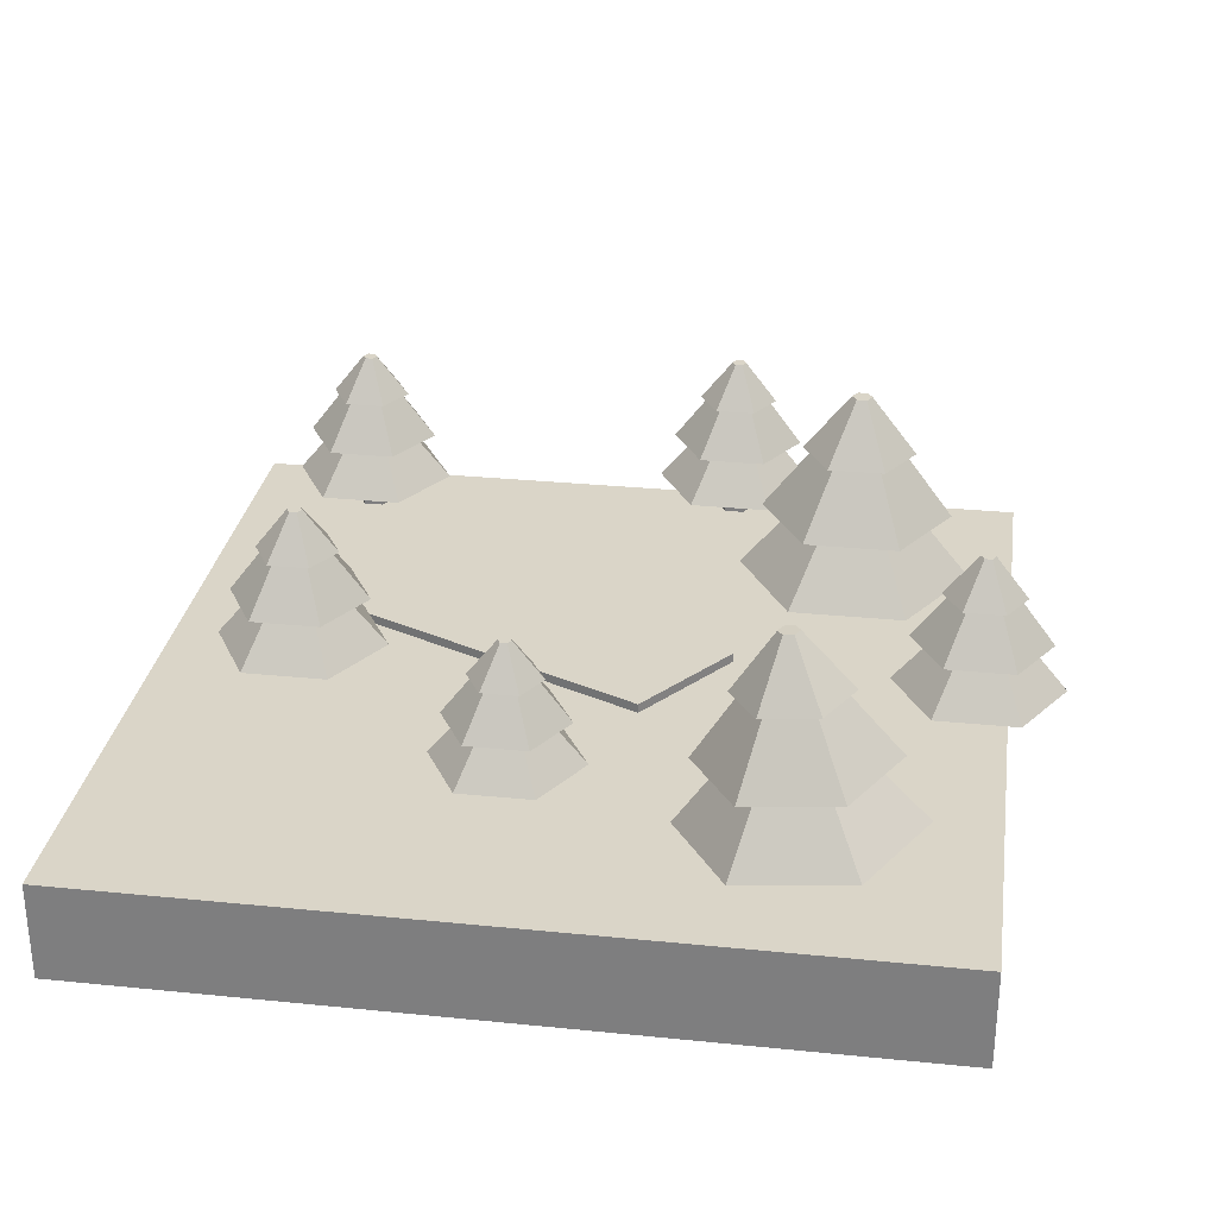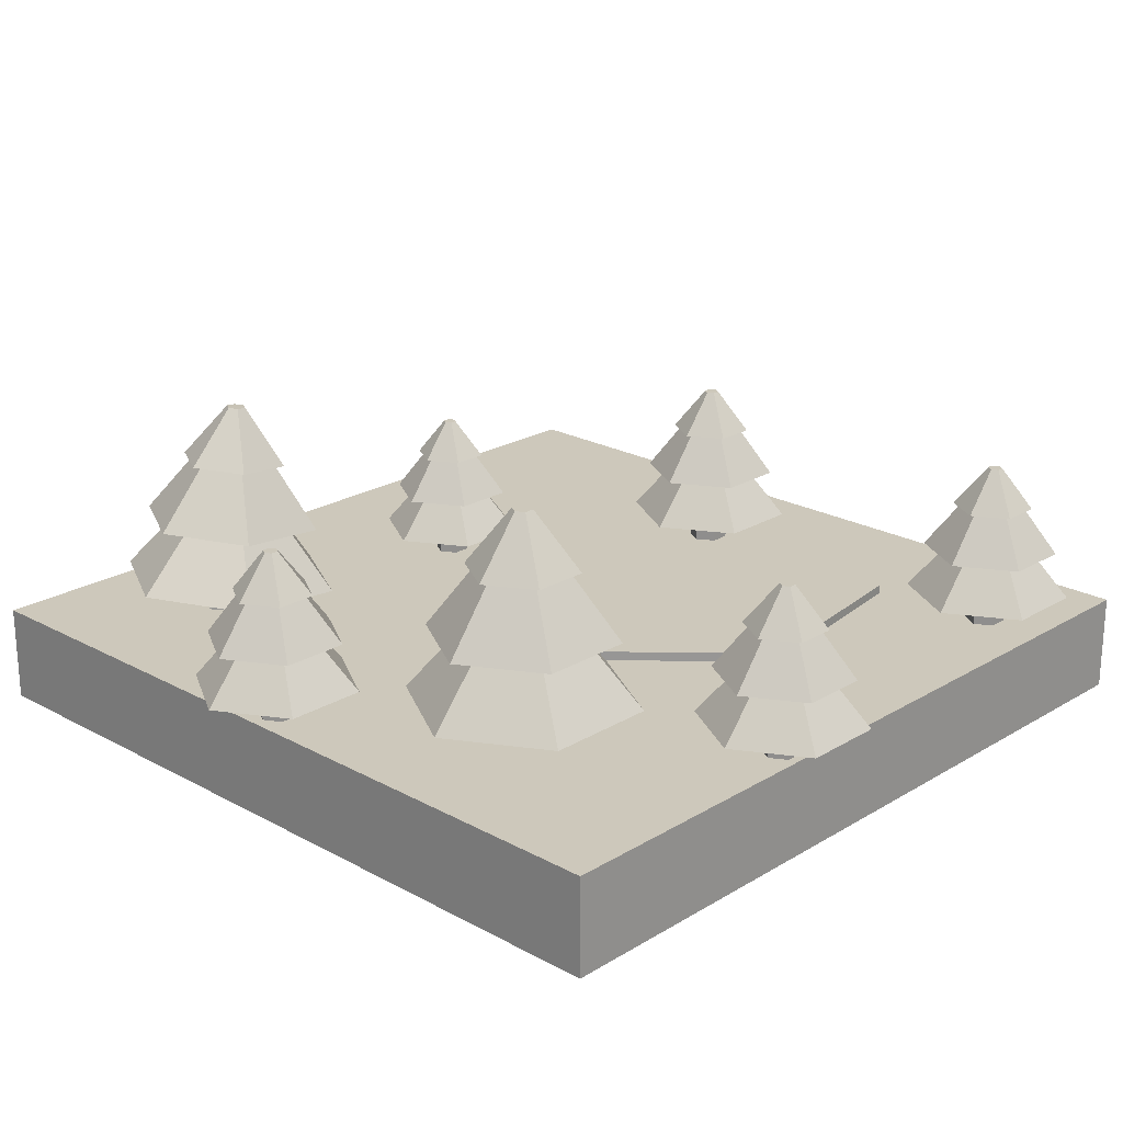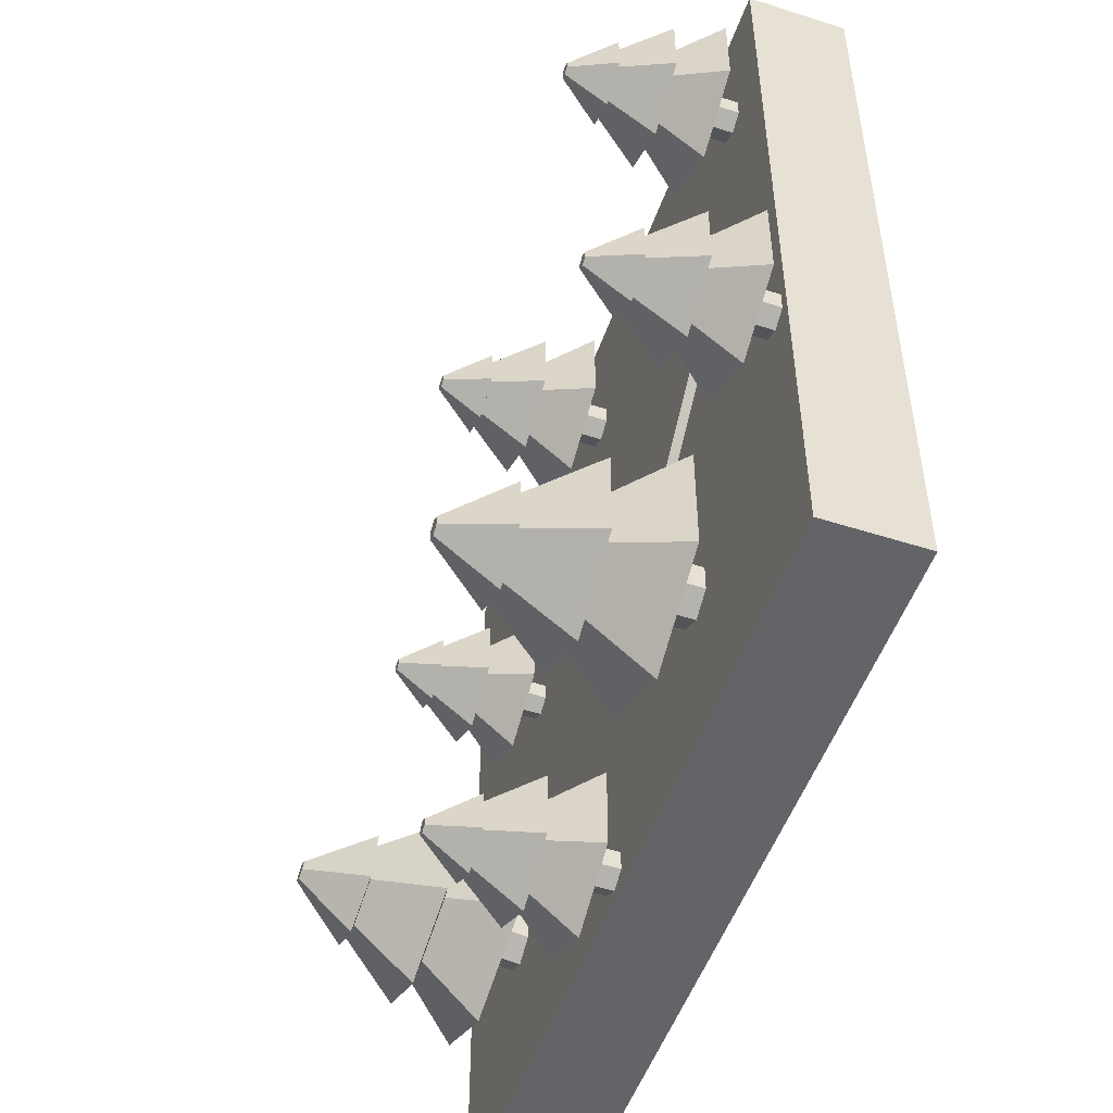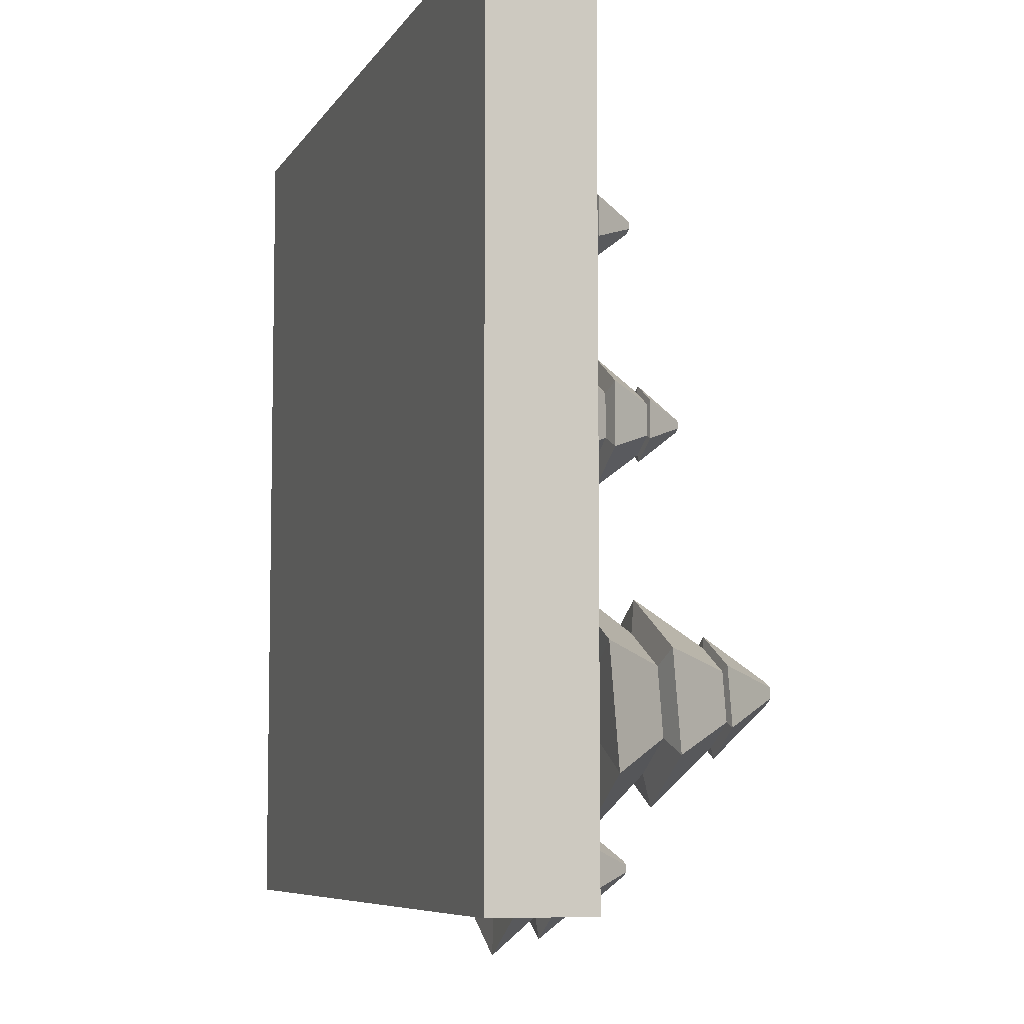
<metadata>
{"format":"obj","ext":"obj","renderer":"f3d","projection":"perspective","resolution":1024,"background":"white","views":[{"elev":29.2,"azim":98.5,"up":"+Y"},{"elev":21.9,"azim":-136.4,"up":"+Y"},{"elev":-51.3,"azim":-109.2,"up":"+Z"},{"elev":-7.1,"azim":72.2,"up":"+Z"}]}
</metadata>
<code>
o Green_Tile_2.005
v -1 -0.1208 1
v -1 0.1208 1
v -1 -0.1208 -1
v -1 0.1208 -1
v 1 -0.1208 1
v 1 0.1208 1
v 1 -0.1208 -1
v 1 0.1208 -1
v -0.84 0.1214 0.6288
v -0.84 0.2031 0.6288
v -0.7988 0.1214 0.6526
v -0.7988 0.2031 0.6526
v -0.7988 0.1214 0.7002
v -0.7988 0.2031 0.7002
v -0.84 0.1214 0.7239
v -0.84 0.2031 0.7239
v -0.8812 0.1214 0.7002
v -0.8812 0.2031 0.7002
v -0.8812 0.1214 0.6526
v -0.8812 0.2031 0.6526
v -0.6666 0.1987 0.5763
v -0.84 0.1987 0.4762
v -0.6666 0.1987 0.7765
v -0.84 0.1987 0.8766
v -1.013 0.1987 0.7765
v -1.013 0.1987 0.5763
v -0.7441 0.3054 0.621
v -0.84 0.3054 0.5657
v -0.7441 0.3054 0.7317
v -0.84 0.3054 0.787
v -0.9359 0.3054 0.7317
v -0.9359 0.3054 0.621
v -0.698 0.3138 0.5944
v -0.84 0.3138 0.5124
v -0.698 0.3138 0.7583
v -0.84 0.3138 0.8403
v -0.982 0.3138 0.7583
v -0.982 0.3138 0.5944
v -0.7711 0.4253 0.6366
v -0.84 0.4253 0.5969
v -0.7711 0.4253 0.7161
v -0.84 0.4253 0.7559
v -0.9089 0.4253 0.7161
v -0.9089 0.4253 0.6366
v -0.756 0.428 0.6279
v -0.84 0.428 0.5794
v -0.756 0.428 0.7249
v -0.84 0.428 0.7734
v -0.924 0.428 0.7249
v -0.924 0.428 0.6279
v -0.8249 0.5292 0.6676
v -0.84 0.5292 0.6589
v -0.8249 0.5292 0.6851
v -0.84 0.5292 0.6938
v -0.8551 0.5292 0.6851
v -0.8551 0.5292 0.6676
v -0.9382 0.1214 -0.3203
v -0.9382 0.2031 -0.3203
v -0.897 0.1214 -0.2965
v -0.897 0.2031 -0.2965
v -0.897 0.1214 -0.2489
v -0.897 0.2031 -0.2489
v -0.9382 0.1214 -0.2251
v -0.9382 0.2031 -0.2251
v -0.9794 0.1214 -0.2489
v -0.9794 0.2031 -0.2489
v -0.9794 0.1214 -0.2965
v -0.9794 0.2031 -0.2965
v -0.7648 0.1987 -0.3728
v -0.9382 0.1987 -0.4729
v -0.7648 0.1987 -0.1726
v -0.9382 0.1987 -0.07253
v -1.112 0.1987 -0.1726
v -1.112 0.1987 -0.3728
v -0.8423 0.3054 -0.3281
v -0.9382 0.3054 -0.3834
v -0.8423 0.3054 -0.2174
v -0.9382 0.3054 -0.162
v -1.034 0.3054 -0.2174
v -1.034 0.3054 -0.3281
v -0.7962 0.3138 -0.3547
v -0.9382 0.3138 -0.4367
v -0.7962 0.3138 -0.1908
v -0.9382 0.3138 -0.1088
v -1.08 0.3138 -0.1908
v -1.08 0.3138 -0.3547
v -0.8693 0.4253 -0.3125
v -0.9382 0.4253 -0.3522
v -0.8693 0.4253 -0.233
v -0.9382 0.4253 -0.1932
v -1.007 0.4253 -0.233
v -1.007 0.4253 -0.3125
v -0.8542 0.428 -0.3212
v -0.9382 0.428 -0.3697
v -0.8542 0.428 -0.2242
v -0.9382 0.428 -0.1757
v -1.022 0.428 -0.2242
v -1.022 0.428 -0.3212
v -0.9231 0.5292 -0.2815
v -0.9382 0.5292 -0.2902
v -0.9231 0.5292 -0.264
v -0.9382 0.5292 -0.2553
v -0.9533 0.5292 -0.264
v -0.9533 0.5292 -0.2815
v 0.03273 0.1214 -0.9749
v 0.03273 0.2031 -0.9749
v 0.07393 0.1214 -0.9511
v 0.07393 0.2031 -0.9511
v 0.07393 0.1214 -0.9035
v 0.07393 0.2031 -0.9035
v 0.03273 0.1214 -0.8797
v 0.03273 0.2031 -0.8797
v -0.008478 0.1214 -0.9035
v -0.008478 0.2031 -0.9035
v -0.008478 0.1214 -0.9511
v -0.008478 0.2031 -0.9511
v 0.2061 0.1987 -1.027
v 0.03273 0.1987 -1.127
v 0.2061 0.1987 -0.8272
v 0.03273 0.1987 -0.7271
v -0.1406 0.1987 -0.8272
v -0.1406 0.1987 -1.027
v 0.1286 0.3054 -0.9826
v 0.03273 0.3054 -1.038
v 0.1286 0.3054 -0.8719
v 0.03273 0.3054 -0.8166
v -0.06313 0.3054 -0.8719
v -0.06313 0.3054 -0.9826
v 0.1747 0.3138 -1.009
v 0.03273 0.3138 -1.091
v 0.1747 0.3138 -0.8453
v 0.03273 0.3138 -0.7633
v -0.1092 0.3138 -0.8453
v -0.1092 0.3138 -1.009
v 0.1016 0.4253 -0.967
v 0.03273 0.4253 -1.007
v 0.1016 0.4253 -0.8875
v 0.03273 0.4253 -0.8478
v -0.03612 0.4253 -0.8875
v -0.03612 0.4253 -0.967
v 0.1167 0.428 -0.9758
v 0.03273 0.428 -1.024
v 0.1167 0.428 -0.8788
v 0.03273 0.428 -0.8303
v -0.05127 0.428 -0.8788
v -0.05127 0.428 -0.9758
v 0.04785 0.5292 -0.936
v 0.03273 0.5292 -0.9447
v 0.04785 0.5292 -0.9185
v 0.03273 0.5292 -0.9098
v 0.0176 0.5292 -0.9185
v 0.0176 0.5292 -0.936
v -0.4582 0.1034 -0.6774
v -0.4582 0.2175 -0.6774
v -0.4006 0.1034 -0.6441
v -0.4006 0.2175 -0.6441
v -0.4006 0.1034 -0.5777
v -0.4006 0.2175 -0.5777
v -0.4582 0.1034 -0.5445
v -0.4582 0.2175 -0.5445
v -0.5157 0.1034 -0.5777
v -0.5157 0.2175 -0.5777
v -0.5157 0.1034 -0.6441
v -0.5157 0.2175 -0.6441
v -0.216 0.2114 -0.7507
v -0.4582 0.2114 -0.8905
v -0.216 0.2114 -0.4711
v -0.4582 0.2114 -0.3313
v -0.7003 0.2114 -0.4711
v -0.7003 0.2114 -0.7507
v -0.3243 0.3603 -0.6882
v -0.4582 0.3603 -0.7655
v -0.3243 0.3603 -0.5336
v -0.4582 0.3603 -0.4563
v -0.5921 0.3603 -0.5336
v -0.5921 0.3603 -0.6882
v -0.2599 0.3722 -0.7254
v -0.4582 0.3722 -0.8399
v -0.2599 0.3722 -0.4964
v -0.4582 0.3722 -0.382
v -0.6565 0.3722 -0.4964
v -0.6565 0.3722 -0.7254
v -0.362 0.5278 -0.6664
v -0.4582 0.5278 -0.7219
v -0.362 0.5278 -0.5554
v -0.4582 0.5278 -0.4999
v -0.5543 0.5278 -0.5554
v -0.5543 0.5278 -0.6664
v -0.3409 0.5316 -0.6786
v -0.4582 0.5316 -0.7464
v -0.3409 0.5316 -0.5432
v -0.4582 0.5316 -0.4755
v -0.5755 0.5316 -0.5432
v -0.5755 0.5316 -0.6786
v -0.4371 0.6729 -0.6231
v -0.4582 0.6729 -0.6353
v -0.4371 0.6729 -0.5987
v -0.4582 0.6729 -0.5865
v -0.4793 0.6729 -0.5987
v -0.4793 0.6729 -0.6231
v 0.4909 0.1263 0.03391
v 0.4909 0.1992 0.03391
v 0.5277 0.1263 0.05514
v 0.5277 0.1992 0.05514
v 0.5277 0.1263 0.09759
v 0.5277 0.1992 0.09759
v 0.4909 0.1263 0.1188
v 0.4909 0.1992 0.1188
v 0.4541 0.1263 0.09759
v 0.4541 0.1992 0.09759
v 0.4541 0.1263 0.05514
v 0.4541 0.1992 0.05514
v 0.6456 0.1953 -0.01296
v 0.4909 0.1953 -0.1023
v 0.6456 0.1953 0.1657
v 0.4909 0.1953 0.255
v 0.3362 0.1953 0.1657
v 0.3362 0.1953 -0.01296
v 0.5764 0.2905 0.02698
v 0.4909 0.2905 -0.0224
v 0.5764 0.2905 0.1257
v 0.4909 0.2905 0.1751
v 0.4054 0.2905 0.1257
v 0.4054 0.2905 0.02698
v 0.6176 0.298 0.003223
v 0.4909 0.298 -0.06992
v 0.6176 0.298 0.1495
v 0.4909 0.298 0.2226
v 0.3642 0.298 0.1495
v 0.3642 0.298 0.003223
v 0.5523 0.3975 0.04089
v 0.4909 0.3975 0.005421
v 0.5523 0.3975 0.1118
v 0.4909 0.3975 0.1473
v 0.4295 0.3975 0.1118
v 0.4295 0.3975 0.04089
v 0.5659 0.3999 0.03309
v 0.4909 0.3999 -0.01018
v 0.5659 0.3999 0.1196
v 0.4909 0.3999 0.1629
v 0.416 0.3999 0.1196
v 0.416 0.3999 0.03309
v 0.5044 0.4901 0.06857
v 0.4909 0.4901 0.06078
v 0.5044 0.4901 0.08415
v 0.4909 0.4901 0.09195
v 0.4774 0.4901 0.08415
v 0.4774 0.4901 0.06857
v 0.05455 0.1203 0.5949
v 0.05455 0.204 0.5949
v 0.09676 0.1203 0.6193
v 0.09676 0.204 0.6193
v 0.09676 0.1203 0.668
v 0.09676 0.204 0.668
v 0.05455 0.1203 0.6924
v 0.05455 0.204 0.6924
v 0.01233 0.1203 0.668
v 0.01233 0.204 0.668
v 0.01233 0.1203 0.6193
v 0.01233 0.204 0.6193
v 0.2322 0.1995 0.5411
v 0.05455 0.1995 0.4385
v 0.2322 0.1995 0.7462
v 0.05455 0.1995 0.8487
v -0.1231 0.1995 0.7462
v -0.1231 0.1995 0.5411
v 0.1527 0.3088 0.5869
v 0.05455 0.3088 0.5302
v 0.1527 0.3088 0.7003
v 0.05455 0.3088 0.757
v -0.04366 0.3088 0.7003
v -0.04366 0.3088 0.5869
v 0.2 0.3175 0.5597
v 0.05455 0.3175 0.4757
v 0.2 0.3175 0.7276
v 0.05455 0.3175 0.8116
v -0.09091 0.3175 0.7276
v -0.09091 0.3175 0.5597
v 0.1251 0.4317 0.6029
v 0.05455 0.4317 0.5622
v 0.1251 0.4317 0.6844
v 0.05455 0.4317 0.7251
v -0.01599 0.4317 0.6844
v -0.01599 0.4317 0.6029
v 0.1406 0.4344 0.594
v 0.05455 0.4344 0.5443
v 0.1406 0.4344 0.6933
v 0.05455 0.4344 0.743
v -0.03151 0.4344 0.6933
v -0.03151 0.4344 0.594
v 0.07004 0.538 0.6347
v 0.05455 0.538 0.6257
v 0.07004 0.538 0.6526
v 0.05455 0.538 0.6615
v 0.03905 0.538 0.6526
v 0.03905 0.538 0.6347
v -0.12 0.1434 -0.3536
v -0.12 0.07666 -0.3536
v 0.1436 0.1434 -0.162
v 0.1436 0.07666 -0.162
v -0.2189 0.1434 0.6279
v -0.2189 0.07666 0.6279
v -0.5447 0.1434 0.6279
v -0.5447 0.07666 0.6279
v -0.6236 0.1434 0.0998
v -0.6236 0.07666 0.0998
v 0.6404 0.09219 -0.6486
v 0.638 0.2039 -0.6386
v 0.6976 0.09058 -0.6172
v 0.6953 0.2023 -0.6072
v 0.6991 0.0848 -0.5521
v 0.6968 0.1965 -0.5421
v 0.6433 0.08062 -0.5184
v 0.6409 0.1923 -0.5085
v 0.586 0.08223 -0.5498
v 0.5837 0.1939 -0.5398
v 0.5845 0.08802 -0.6149
v 0.5822 0.1997 -0.6049
v 0.8745 0.2097 -0.7157
v 0.6335 0.2165 -0.8478
v 0.8806 0.1854 -0.442
v 0.6457 0.1678 -0.3003
v 0.4047 0.1745 -0.4323
v 0.3986 0.1989 -0.7061
v 0.7664 0.3477 -0.6393
v 0.6332 0.3514 -0.7123
v 0.7698 0.3342 -0.488
v 0.64 0.3245 -0.4097
v 0.5067 0.3283 -0.4827
v 0.5033 0.3417 -0.634
v 0.8287 0.364 -0.676
v 0.6313 0.3695 -0.7841
v 0.8337 0.344 -0.4519
v 0.6413 0.3296 -0.3358
v 0.444 0.3352 -0.4439
v 0.439 0.3551 -0.6681
v 0.7264 0.5089 -0.6026
v 0.6307 0.5116 -0.655
v 0.7288 0.4993 -0.4939
v 0.6356 0.4923 -0.4376
v 0.5399 0.495 -0.4901
v 0.5374 0.5046 -0.5988
v 0.7469 0.5142 -0.6146
v 0.6301 0.5175 -0.6786
v 0.7498 0.5024 -0.482
v 0.636 0.4939 -0.4134
v 0.5193 0.4972 -0.4773
v 0.5163 0.509 -0.61
v 0.6507 0.6455 -0.546
v 0.6296 0.6461 -0.5575
v 0.6512 0.6433 -0.5221
v 0.6307 0.6418 -0.5097
v 0.6097 0.6424 -0.5213
v 0.6092 0.6445 -0.5451
f 1 2 4 3
f 3 4 8 7
f 7 8 6 5
f 5 6 2 1
f 3 7 5 1
f 8 4 2 6
f 9 10 12 11
f 11 12 14 13
f 13 14 16 15
f 15 16 18 17
f 18 16 24 25
f 17 18 20 19
f 19 20 10 9
f 9 11 13 15 17 19
f 26 25 31 32
f 14 12 21 23
f 20 18 25 26
f 12 10 22 21
f 16 14 23 24
f 10 20 26 22
f 31 30 36 37
f 24 23 29 30
f 21 22 28 27
f 22 26 32 28
f 25 24 30 31
f 23 21 27 29
f 36 35 41 42
f 29 27 33 35
f 32 31 37 38
f 30 29 35 36
f 27 28 34 33
f 28 32 38 34
f 41 39 45 47
f 33 34 40 39
f 34 38 44 40
f 37 36 42 43
f 35 33 39 41
f 38 37 43 44
f 45 46 52 51
f 44 43 49 50
f 42 41 47 48
f 39 40 46 45
f 40 44 50 46
f 43 42 48 49
f 51 52 56 55 54 53
f 46 50 56 52
f 49 48 54 55
f 47 45 51 53
f 50 49 55 56
f 48 47 53 54
f 57 58 60 59
f 59 60 62 61
f 61 62 64 63
f 63 64 66 65
f 66 64 72 73
f 65 66 68 67
f 67 68 58 57
f 57 59 61 63 65 67
f 74 73 79 80
f 62 60 69 71
f 68 66 73 74
f 60 58 70 69
f 64 62 71 72
f 58 68 74 70
f 79 78 84 85
f 72 71 77 78
f 69 70 76 75
f 70 74 80 76
f 73 72 78 79
f 71 69 75 77
f 84 83 89 90
f 77 75 81 83
f 80 79 85 86
f 78 77 83 84
f 75 76 82 81
f 76 80 86 82
f 89 87 93 95
f 81 82 88 87
f 82 86 92 88
f 85 84 90 91
f 83 81 87 89
f 86 85 91 92
f 93 94 100 99
f 92 91 97 98
f 90 89 95 96
f 87 88 94 93
f 88 92 98 94
f 91 90 96 97
f 99 100 104 103 102 101
f 94 98 104 100
f 97 96 102 103
f 95 93 99 101
f 98 97 103 104
f 96 95 101 102
f 105 106 108 107
f 107 108 110 109
f 109 110 112 111
f 111 112 114 113
f 114 112 120 121
f 113 114 116 115
f 115 116 106 105
f 105 107 109 111 113 115
f 122 121 127 128
f 110 108 117 119
f 116 114 121 122
f 108 106 118 117
f 112 110 119 120
f 106 116 122 118
f 127 126 132 133
f 120 119 125 126
f 117 118 124 123
f 118 122 128 124
f 121 120 126 127
f 119 117 123 125
f 132 131 137 138
f 125 123 129 131
f 128 127 133 134
f 126 125 131 132
f 123 124 130 129
f 124 128 134 130
f 137 135 141 143
f 129 130 136 135
f 130 134 140 136
f 133 132 138 139
f 131 129 135 137
f 134 133 139 140
f 141 142 148 147
f 140 139 145 146
f 138 137 143 144
f 135 136 142 141
f 136 140 146 142
f 139 138 144 145
f 147 148 152 151 150 149
f 142 146 152 148
f 145 144 150 151
f 143 141 147 149
f 146 145 151 152
f 144 143 149 150
f 153 154 156 155
f 155 156 158 157
f 157 158 160 159
f 159 160 162 161
f 162 160 168 169
f 161 162 164 163
f 163 164 154 153
f 153 155 157 159 161 163
f 170 169 175 176
f 158 156 165 167
f 164 162 169 170
f 156 154 166 165
f 160 158 167 168
f 154 164 170 166
f 175 174 180 181
f 168 167 173 174
f 165 166 172 171
f 166 170 176 172
f 169 168 174 175
f 167 165 171 173
f 180 179 185 186
f 173 171 177 179
f 176 175 181 182
f 174 173 179 180
f 171 172 178 177
f 172 176 182 178
f 185 183 189 191
f 177 178 184 183
f 178 182 188 184
f 181 180 186 187
f 179 177 183 185
f 182 181 187 188
f 189 190 196 195
f 188 187 193 194
f 186 185 191 192
f 183 184 190 189
f 184 188 194 190
f 187 186 192 193
f 195 196 200 199 198 197
f 190 194 200 196
f 193 192 198 199
f 191 189 195 197
f 194 193 199 200
f 192 191 197 198
f 201 202 204 203
f 203 204 206 205
f 205 206 208 207
f 207 208 210 209
f 210 208 216 217
f 209 210 212 211
f 211 212 202 201
f 201 203 205 207 209 211
f 218 217 223 224
f 206 204 213 215
f 212 210 217 218
f 204 202 214 213
f 208 206 215 216
f 202 212 218 214
f 223 222 228 229
f 216 215 221 222
f 213 214 220 219
f 214 218 224 220
f 217 216 222 223
f 215 213 219 221
f 228 227 233 234
f 221 219 225 227
f 224 223 229 230
f 222 221 227 228
f 219 220 226 225
f 220 224 230 226
f 233 231 237 239
f 225 226 232 231
f 226 230 236 232
f 229 228 234 235
f 227 225 231 233
f 230 229 235 236
f 237 238 244 243
f 236 235 241 242
f 234 233 239 240
f 231 232 238 237
f 232 236 242 238
f 235 234 240 241
f 243 244 248 247 246 245
f 238 242 248 244
f 241 240 246 247
f 239 237 243 245
f 242 241 247 248
f 240 239 245 246
f 249 250 252 251
f 251 252 254 253
f 253 254 256 255
f 255 256 258 257
f 258 256 264 265
f 257 258 260 259
f 259 260 250 249
f 249 251 253 255 257 259
f 266 265 271 272
f 254 252 261 263
f 260 258 265 266
f 252 250 262 261
f 256 254 263 264
f 250 260 266 262
f 271 270 276 277
f 264 263 269 270
f 261 262 268 267
f 262 266 272 268
f 265 264 270 271
f 263 261 267 269
f 276 275 281 282
f 269 267 273 275
f 272 271 277 278
f 270 269 275 276
f 267 268 274 273
f 268 272 278 274
f 281 279 285 287
f 273 274 280 279
f 274 278 284 280
f 277 276 282 283
f 275 273 279 281
f 278 277 283 284
f 285 286 292 291
f 284 283 289 290
f 282 281 287 288
f 279 280 286 285
f 280 284 290 286
f 283 282 288 289
f 291 292 296 295 294 293
f 286 290 296 292
f 289 288 294 295
f 287 285 291 293
f 290 289 295 296
f 288 287 293 294
f 297 298 300 299
f 299 300 302 301
f 301 302 304 303
f 300 298 306 304 302
f 303 304 306 305
f 305 306 298 297
f 297 305 303 301 299
f 307 308 310 309
f 309 310 312 311
f 311 312 314 313
f 313 314 316 315
f 316 314 322 323
f 315 316 318 317
f 317 318 308 307
f 307 309 311 313 315 317
f 324 323 329 330
f 312 310 319 321
f 318 316 323 324
f 310 308 320 319
f 314 312 321 322
f 308 318 324 320
f 329 328 334 335
f 322 321 327 328
f 319 320 326 325
f 320 324 330 326
f 323 322 328 329
f 321 319 325 327
f 334 333 339 340
f 327 325 331 333
f 330 329 335 336
f 328 327 333 334
f 325 326 332 331
f 326 330 336 332
f 339 337 343 345
f 331 332 338 337
f 332 336 342 338
f 335 334 340 341
f 333 331 337 339
f 336 335 341 342
f 343 344 350 349
f 342 341 347 348
f 340 339 345 346
f 337 338 344 343
f 338 342 348 344
f 341 340 346 347
f 349 350 354 353 352 351
f 344 348 354 350
f 347 346 352 353
f 345 343 349 351
f 348 347 353 354
f 346 345 351 352

</code>
